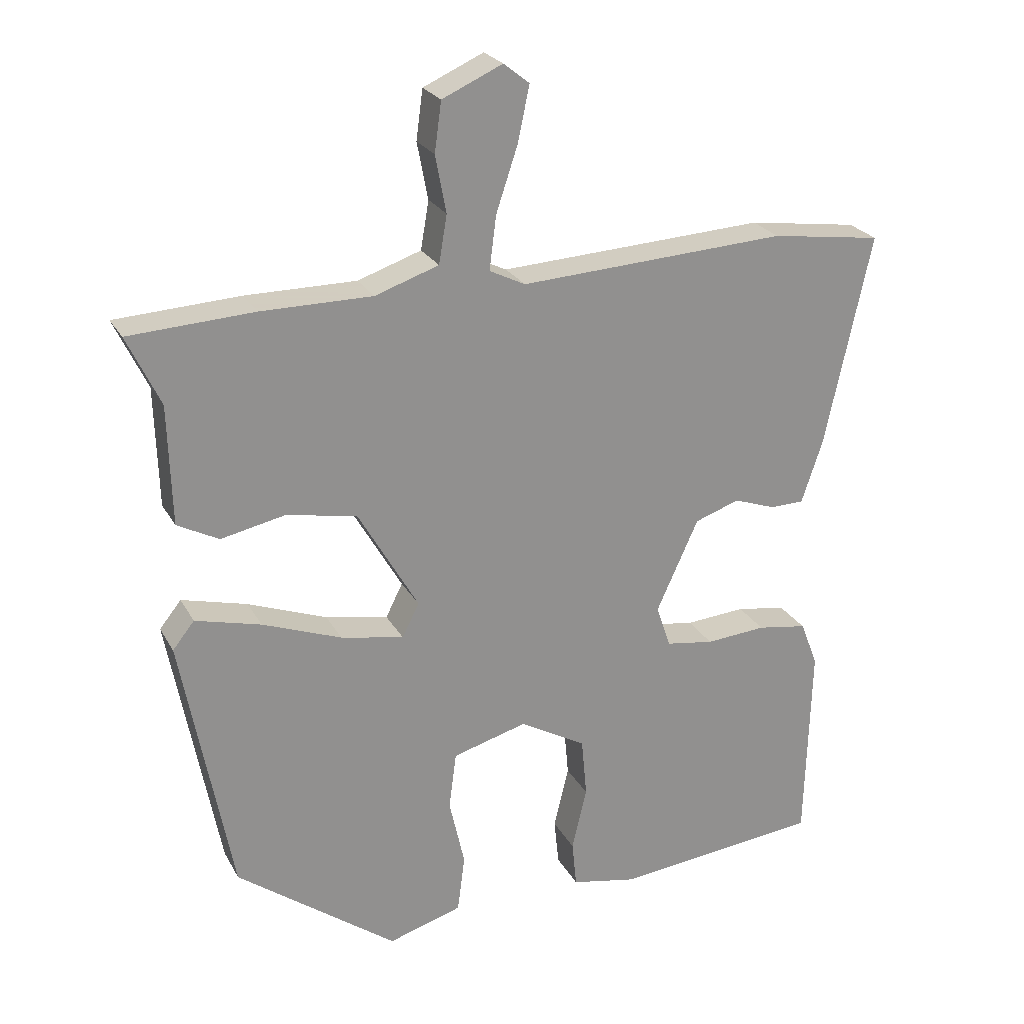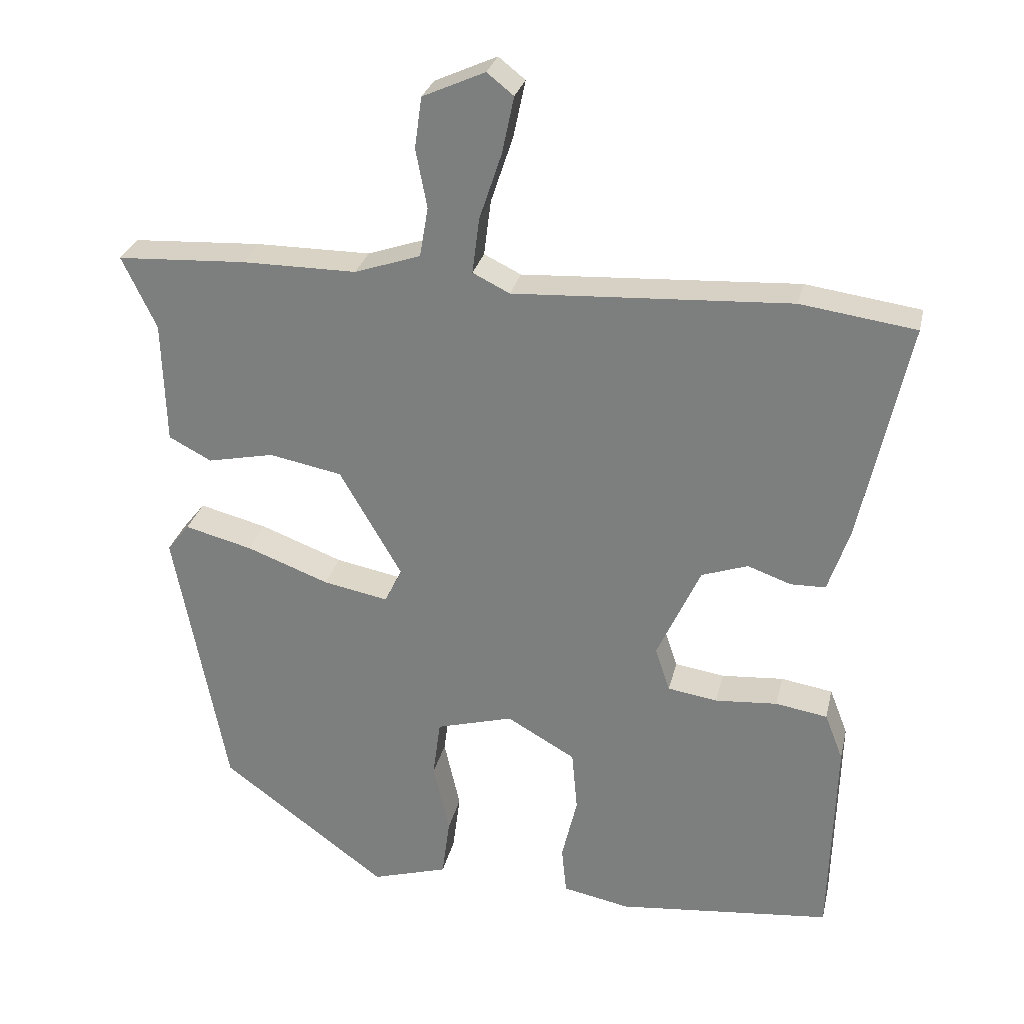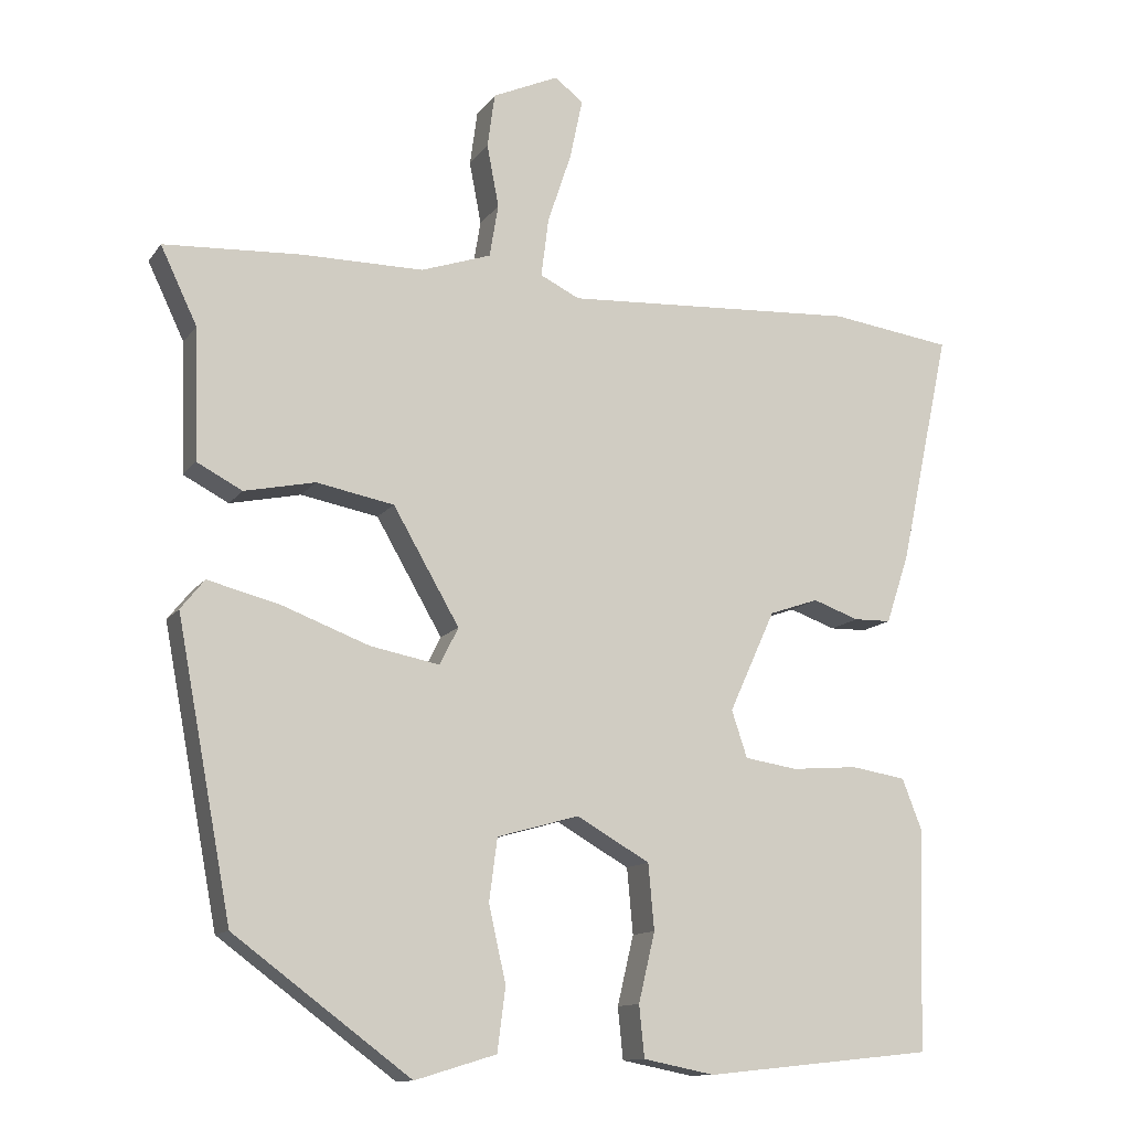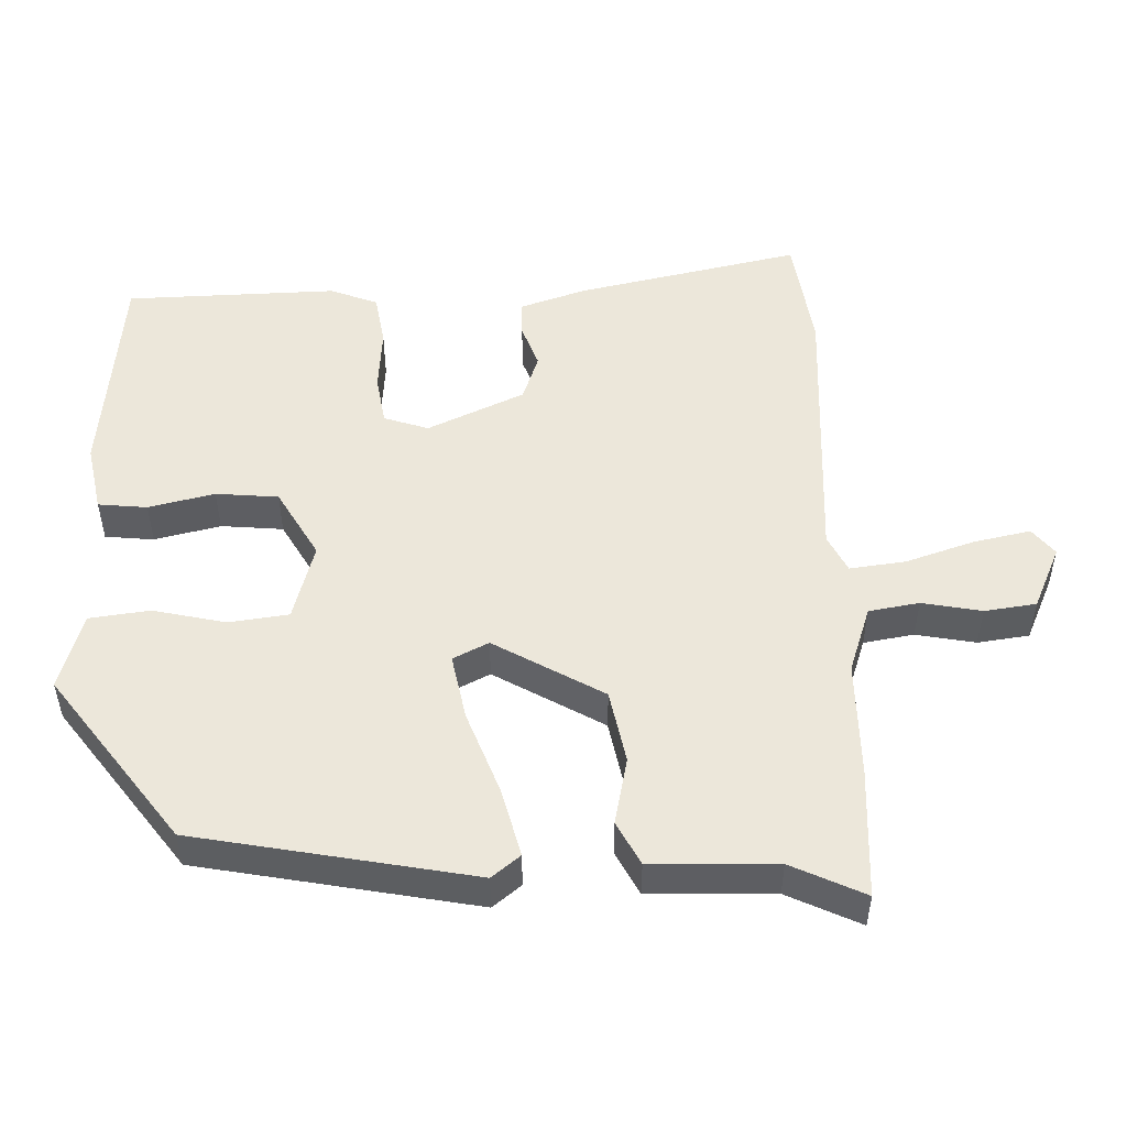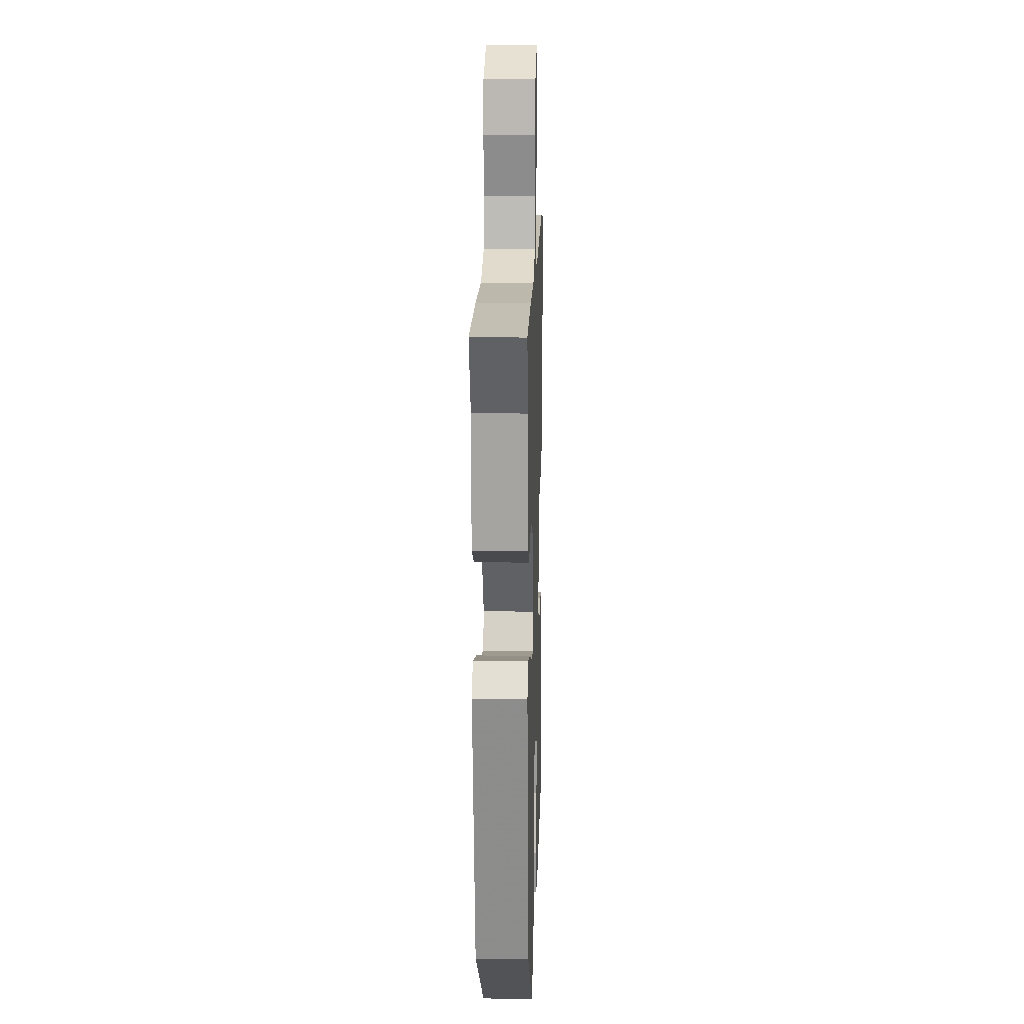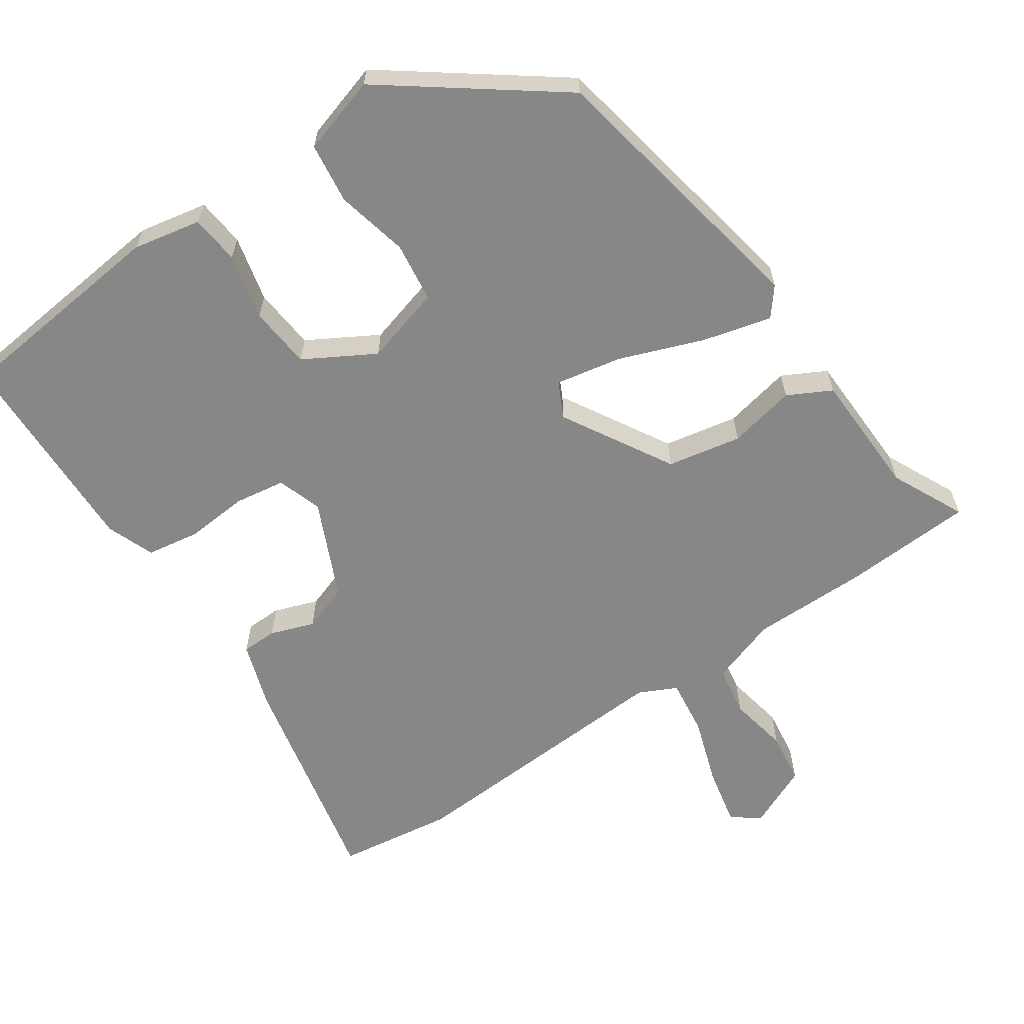
<metadata>
{"format":"obj","ext":"obj","renderer":"f3d","projection":"perspective","resolution":1024,"background":"white","views":[{"elev":24.3,"azim":-22.6,"up":"+Z"},{"elev":28.3,"azim":12.7,"up":"+Z"},{"elev":-12.4,"azim":-21.7,"up":"+Z"},{"elev":50.9,"azim":-91.6,"up":"+Y"},{"elev":14.7,"azim":-88.3,"up":"+Z"},{"elev":-62.4,"azim":-145.7,"up":"+Y"}]}
</metadata>
<code>
v -0.462 0.07 -0.363
v -0.536 0.07 0.028
v -0.504 0.07 0.068
v -0.407 0.07 0.043
v -0.29 0.07 -0.001
v -0.197 0.07 -0.019
v -0.172 0.07 0.031
v -0.261 0.07 0.185
v -0.365 0.07 0.205
v -0.46 0.07 0.185
v -0.521 0.07 0.217
v -0.526 0.07 0.393
v -0.575 0.07 0.496
v -0.391 0.07 0.506
v -0.227 0.07 0.506
v -0.133 0.07 0.538
v -0.121 0.07 0.609
v -0.137 0.07 0.693
v -0.127 0.07 0.766
v -0.038 0.07 0.806
v 0 0.07 0.776
v -0.017 0.07 0.695
v -0.049 0.07 0.599
v -0.059 0.07 0.52
v -0.006 0.07 0.494
v 0.389 0.07 0.516
v 0.553 0.07 0.493
v 0.485 0.07 0.178
v 0.454 0.07 0.085
v 0.404 0.07 0.084
v 0.342 0.07 0.106
v 0.276 0.07 0.083
v 0.214 0.07 -0.053
v 0.235 0.07 -0.116
v 0.306 0.07 -0.127
v 0.395 0.07 -0.12
v 0.469 0.07 -0.132
v 0.495 0.07 -0.199
v 0.487 0.07 -0.497
v 0.18 0.07 -0.529
v 0.084 0.07 -0.51
v 0.077 0.07 -0.441
v 0.099 0.07 -0.348
v 0.091 0.07 -0.26
v -0.007 0.07 -0.204
v -0.117 0.07 -0.235
v -0.128 0.07 -0.319
v -0.105 0.07 -0.421
v -0.116 0.07 -0.506
v -0.225 0.07 -0.539
v -0.462 0 -0.363
v -0.536 0 0.028
v -0.504 0 0.068
v -0.407 0 0.043
v -0.29 0 -0.001
v -0.197 0 -0.019
v -0.172 0 0.031
v -0.261 0 0.185
v -0.365 0 0.205
v -0.46 0 0.185
v -0.521 0 0.217
v -0.526 0 0.393
v -0.575 0 0.496
v -0.391 0 0.506
v -0.227 0 0.506
v -0.133 0 0.538
v -0.121 0 0.609
v -0.137 0 0.693
v -0.127 0 0.766
v -0.038 0 0.806
v 0 0 0.776
v -0.017 0 0.695
v -0.049 0 0.599
v -0.059 0 0.52
v -0.006 0 0.494
v 0.389 0 0.516
v 0.553 0 0.493
v 0.485 0 0.178
v 0.454 0 0.085
v 0.404 0 0.084
v 0.342 0 0.106
v 0.276 0 0.083
v 0.214 0 -0.053
v 0.235 0 -0.116
v 0.306 0 -0.127
v 0.395 0 -0.12
v 0.469 0 -0.132
v 0.495 0 -0.199
v 0.487 0 -0.497
v 0.18 0 -0.529
v 0.084 0 -0.51
v 0.077 0 -0.441
v 0.099 0 -0.348
v 0.091 0 -0.26
v -0.007 0 -0.204
v -0.117 0 -0.235
v -0.128 0 -0.319
v -0.105 0 -0.421
v -0.116 0 -0.506
v -0.225 0 -0.539
f 3 4 5
f 2 3 5
f 1 2 5
f 50 1 5
f 49 50 5
f 48 49 5
f 47 48 5
f 46 47 5 6
f 45 46 6 7
f 44 45 7 8
f 41 42 43
f 40 41 43
f 39 40 43
f 38 39 43
f 37 38 43
f 36 37 43
f 35 36 43
f 34 35 43 44
f 33 34 44 8
f 29 30 31
f 28 29 31
f 27 28 31
f 26 27 31
f 25 26 31
f 24 25 31 32
f 21 22 23
f 20 21 23
f 19 20 23
f 18 19 23
f 17 18 23
f 16 17 23 24
f 32 33 8
f 24 32 8
f 16 24 8
f 15 16 8
f 9 10 11 12
f 13 14 15
f 12 13 15
f 9 12 15
f 8 9 15
f 55 54 53
f 55 53 52
f 55 52 51
f 55 51 100
f 55 100 99
f 55 99 98
f 55 98 97
f 56 55 97 96
f 57 56 96 95
f 58 57 95 94
f 93 92 91
f 93 91 90
f 93 90 89
f 93 89 88
f 93 88 87
f 93 87 86
f 93 86 85
f 94 93 85 84
f 58 94 84 83
f 81 80 79
f 81 79 78
f 81 78 77
f 81 77 76
f 81 76 75
f 82 81 75 74
f 73 72 71
f 73 71 70
f 73 70 69
f 73 69 68
f 73 68 67
f 74 73 67 66
f 58 83 82
f 58 82 74
f 58 74 66
f 58 66 65
f 62 61 60 59
f 65 64 63
f 65 63 62
f 65 62 59
f 65 59 58
f 1 51 52 2
f 2 52 53 3
f 3 53 54 4
f 4 54 55 5
f 5 55 56 6
f 6 56 57 7
f 7 57 58 8
f 8 58 59 9
f 9 59 60 10
f 10 60 61 11
f 11 61 62 12
f 12 62 63 13
f 13 63 64 14
f 14 64 65 15
f 15 65 66 16
f 16 66 67 17
f 17 67 68 18
f 18 68 69 19
f 19 69 70 20
f 20 70 71 21
f 21 71 72 22
f 22 72 73 23
f 23 73 74 24
f 24 74 75 25
f 25 75 76 26
f 26 76 77 27
f 27 77 78 28
f 28 78 79 29
f 29 79 80 30
f 30 80 81 31
f 31 81 82 32
f 32 82 83 33
f 33 83 84 34
f 34 84 85 35
f 35 85 86 36
f 36 86 87 37
f 37 87 88 38
f 38 88 89 39
f 39 89 90 40
f 40 90 91 41
f 41 91 92 42
f 42 92 93 43
f 43 93 94 44
f 44 94 95 45
f 45 95 96 46
f 46 96 97 47
f 47 97 98 48
f 48 98 99 49
f 49 99 100 50
f 50 100 51 1

</code>
